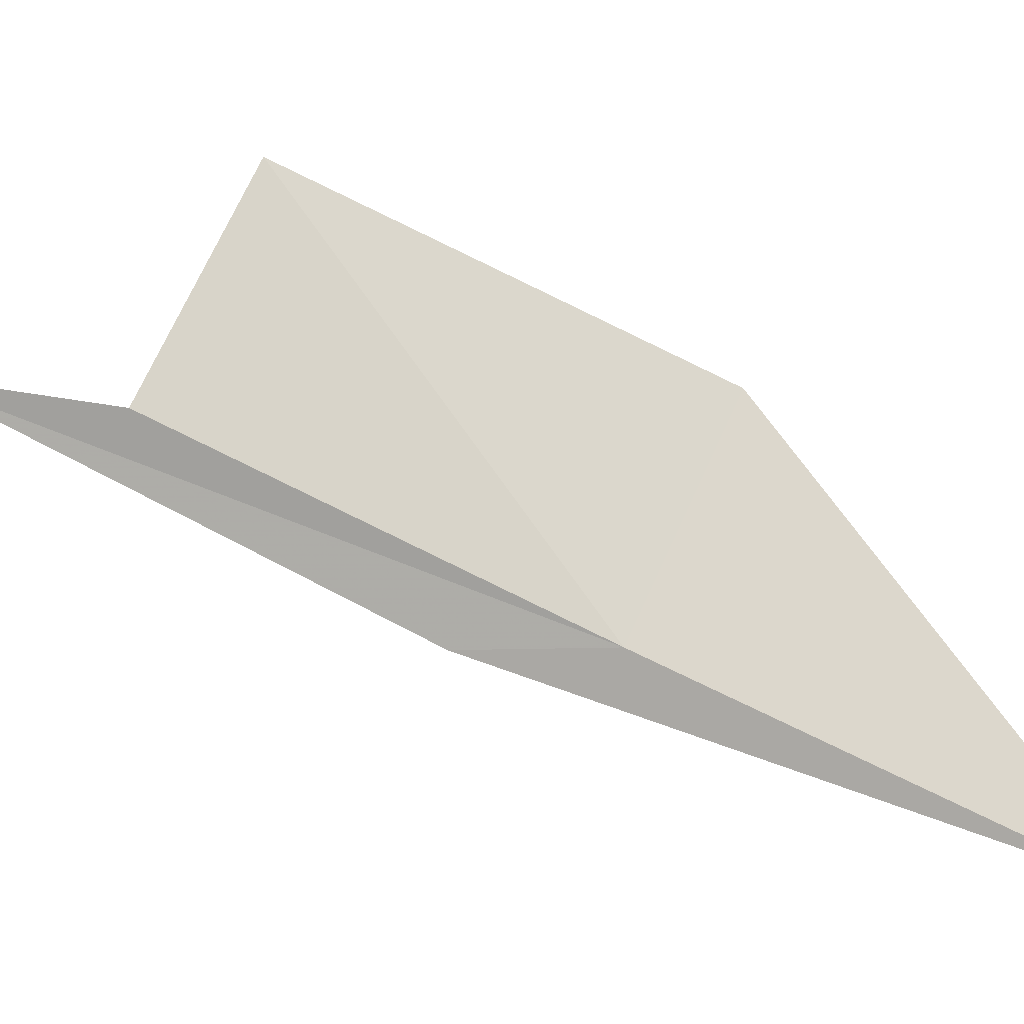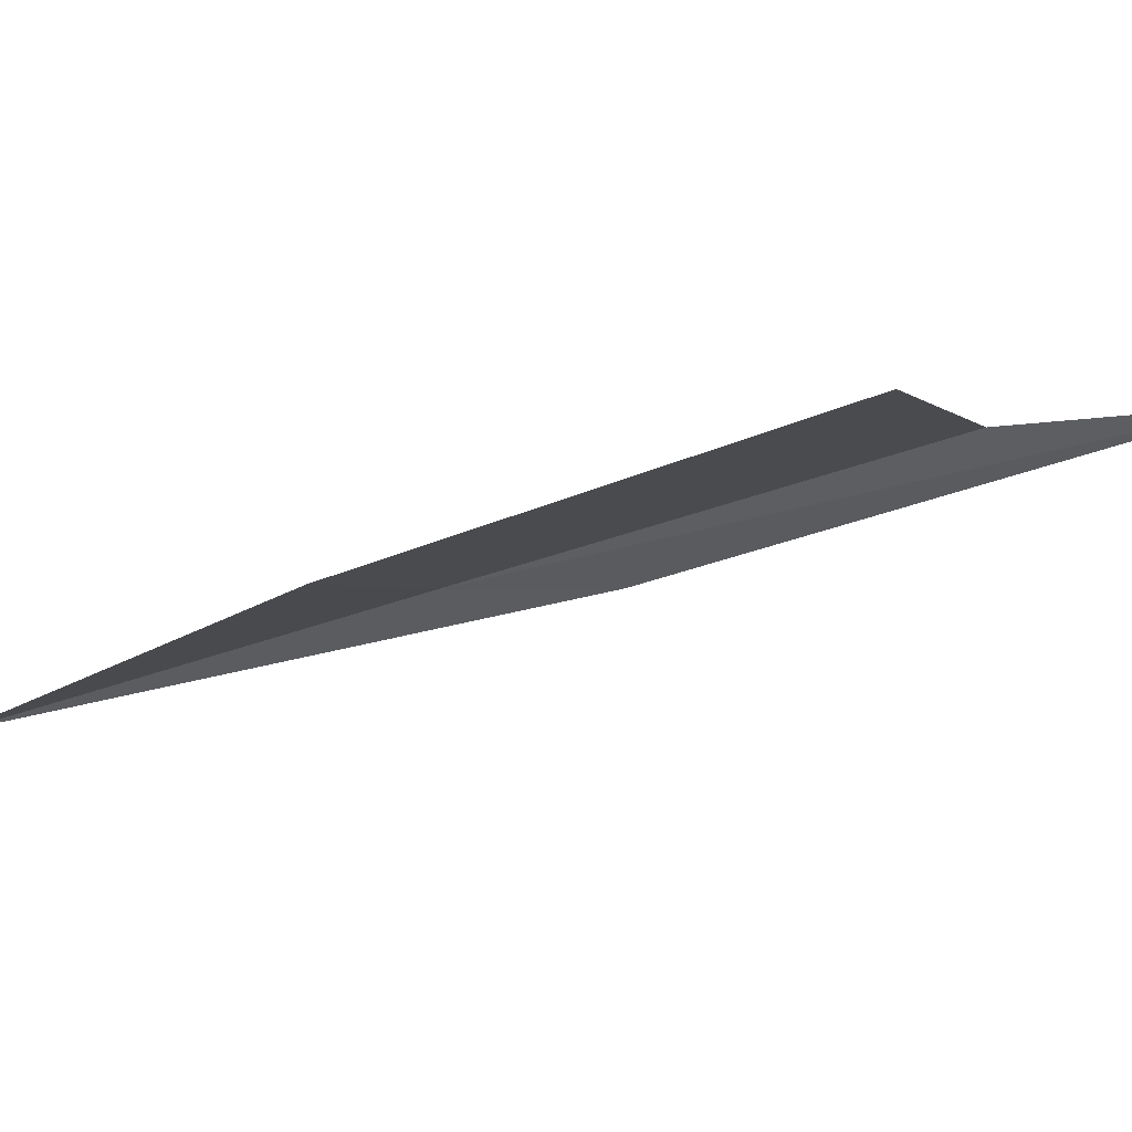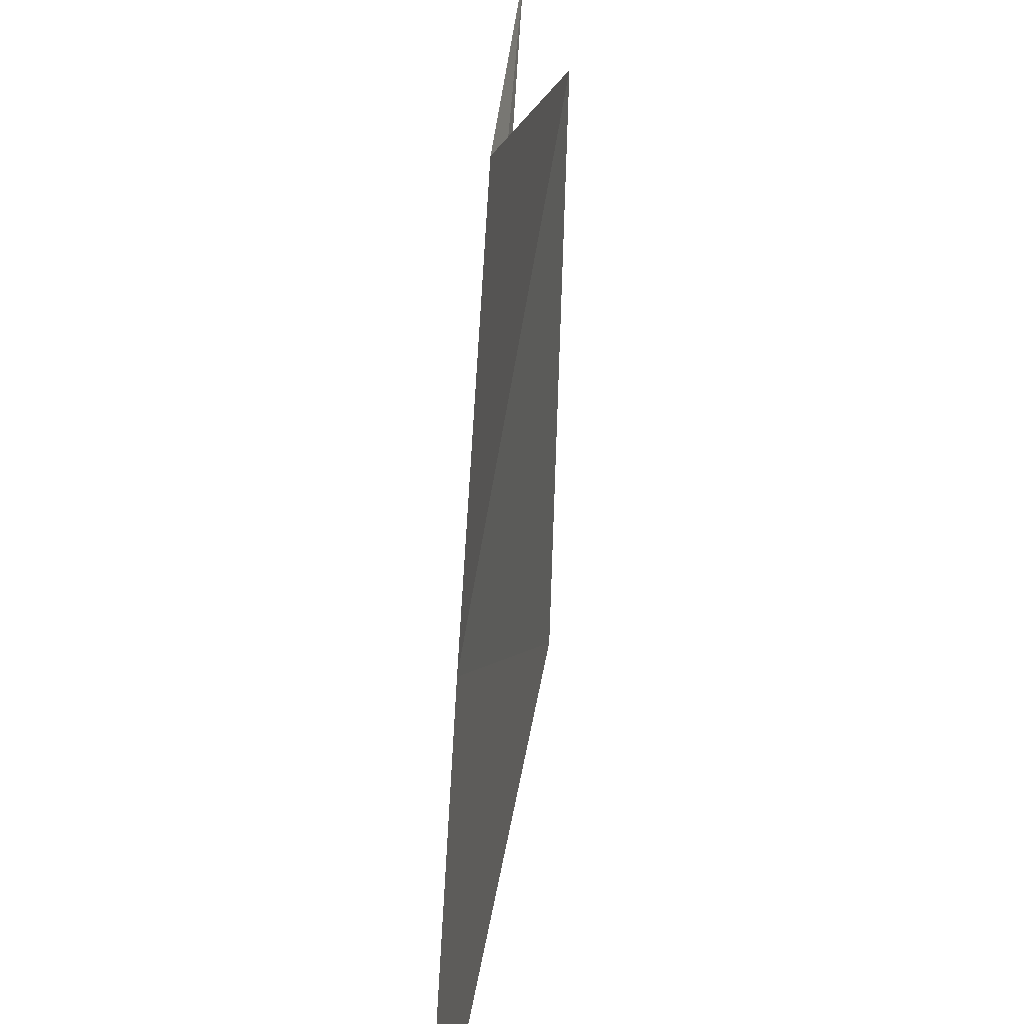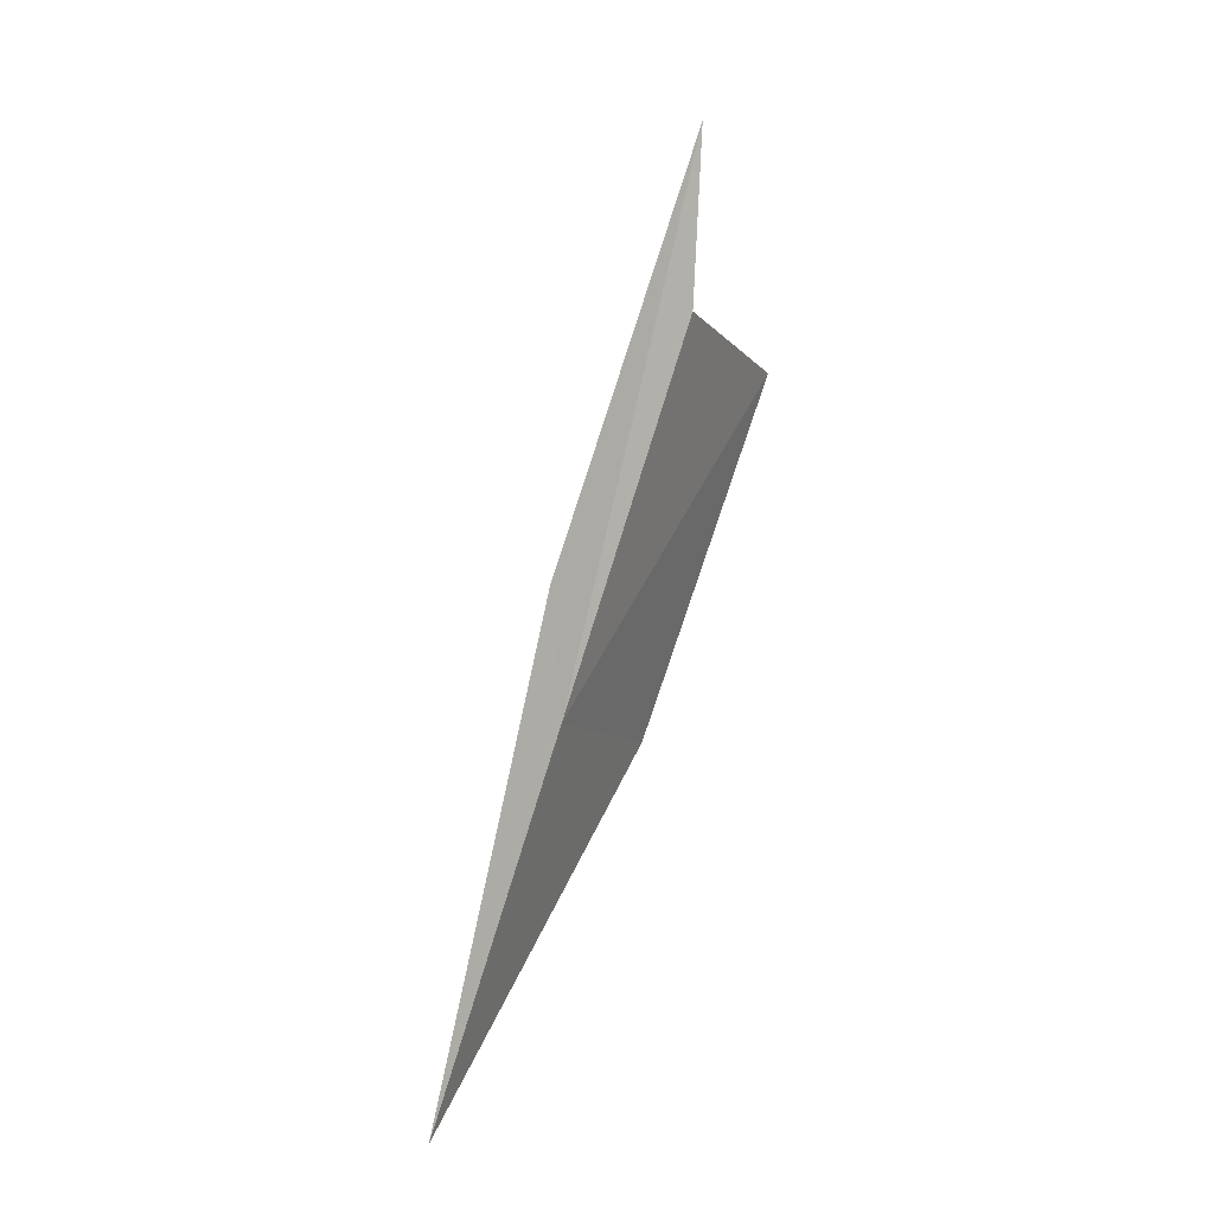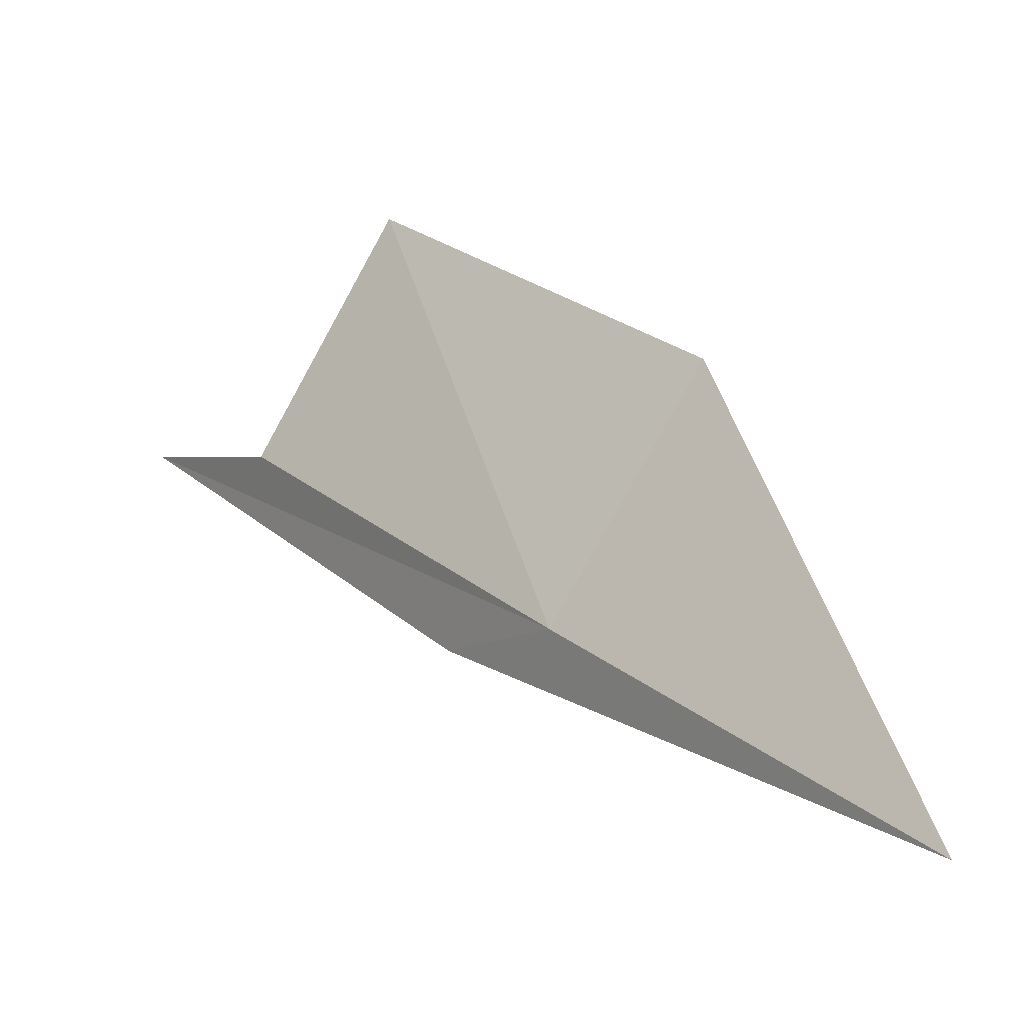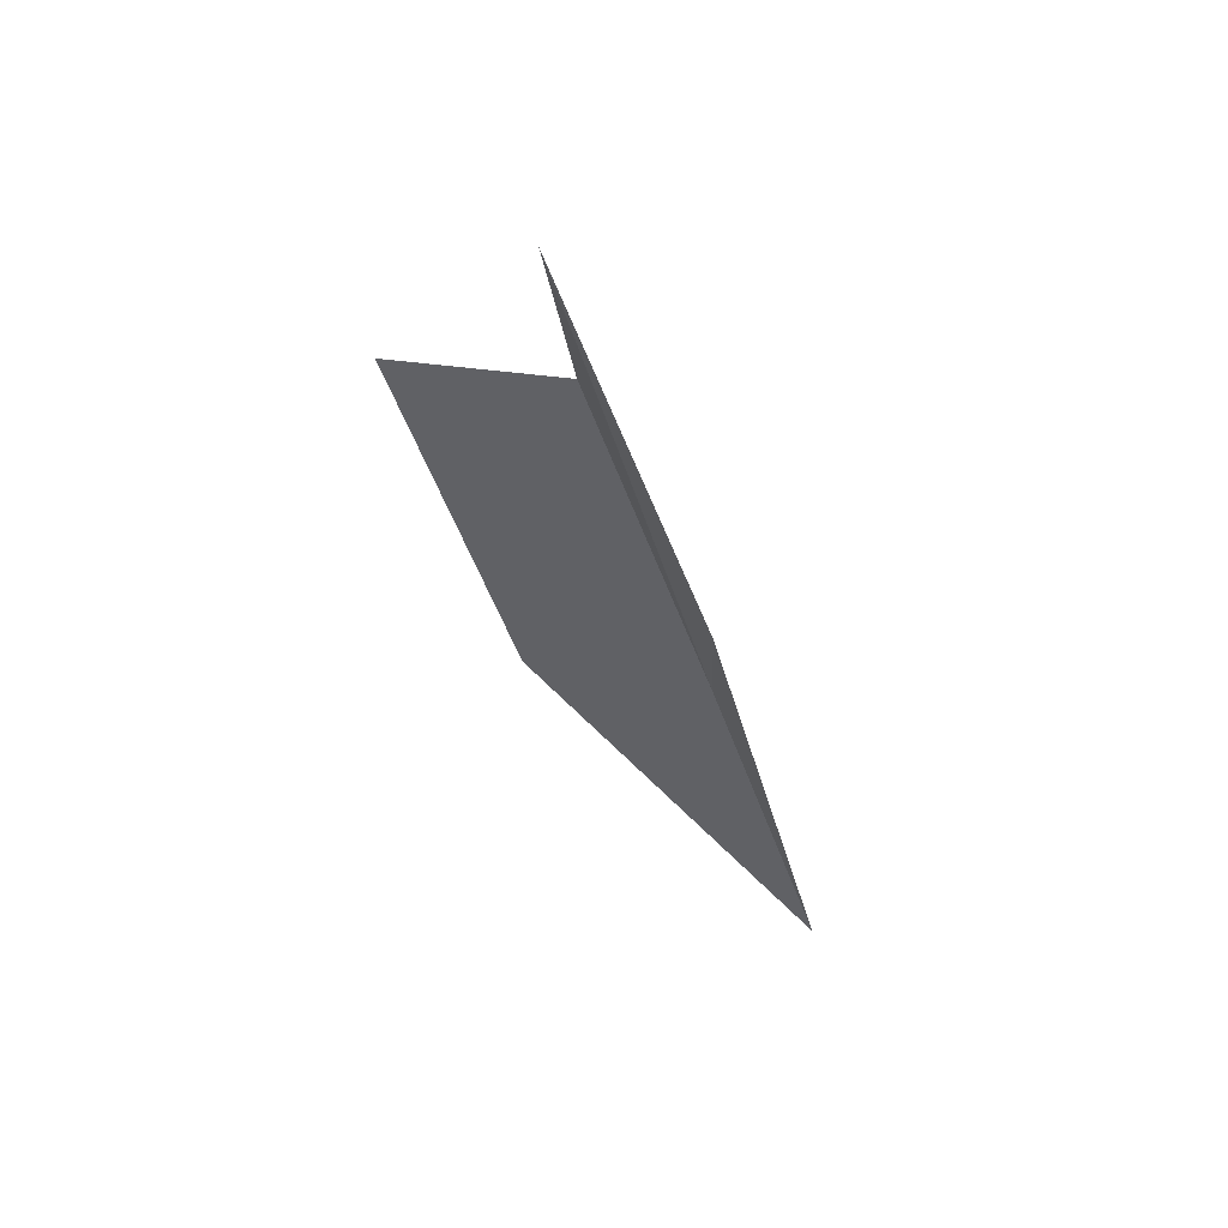
<metadata>
{"format":"obj","ext":"obj","renderer":"f3d","projection":"perspective","resolution":1024,"background":"white","views":[{"elev":0.5,"azim":97.1,"up":"+Y"},{"elev":65.7,"azim":-95.5,"up":"+Y"},{"elev":55.3,"azim":-175.6,"up":"+Y"},{"elev":15.2,"azim":43.6,"up":"+Z"},{"elev":-9.1,"azim":141.5,"up":"+Y"},{"elev":62.5,"azim":-48.0,"up":"+Z"}]}
</metadata>
<code>
v -28.03 36.6 28.34
v -28.01 37.66 30.56
v -28.09 37.81 31.61
v -28.09 36.58 29.13
v -28.07 35.56 26.11
v -28.47 37.75 27.84
v -28.4 38.82 30.03
f 1 3 2
f 1 4 3
f 1 5 4
f 1 7 6
f 1 2 7
f 1 6 5

</code>
